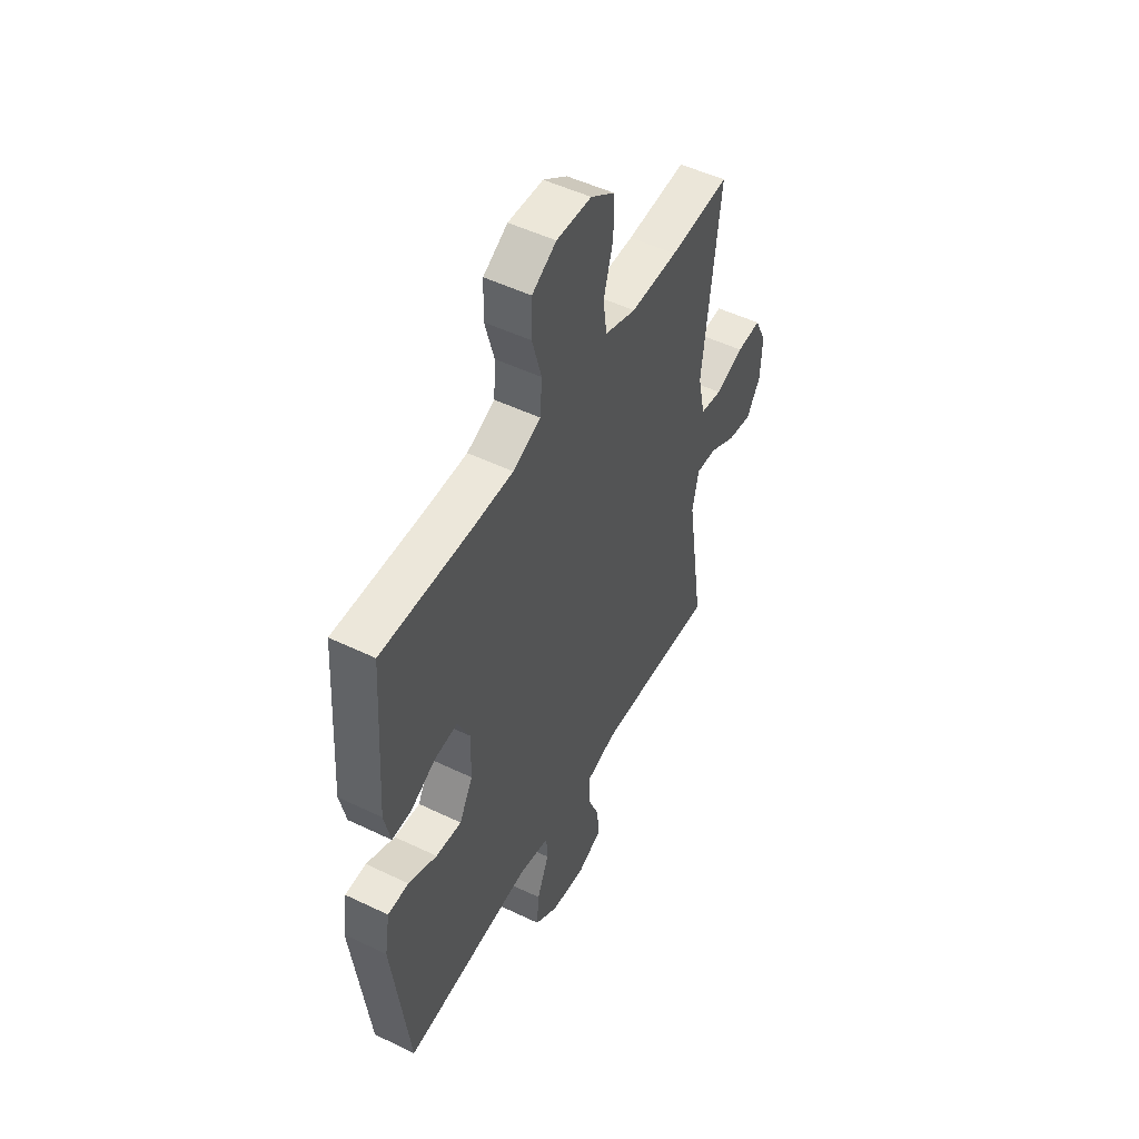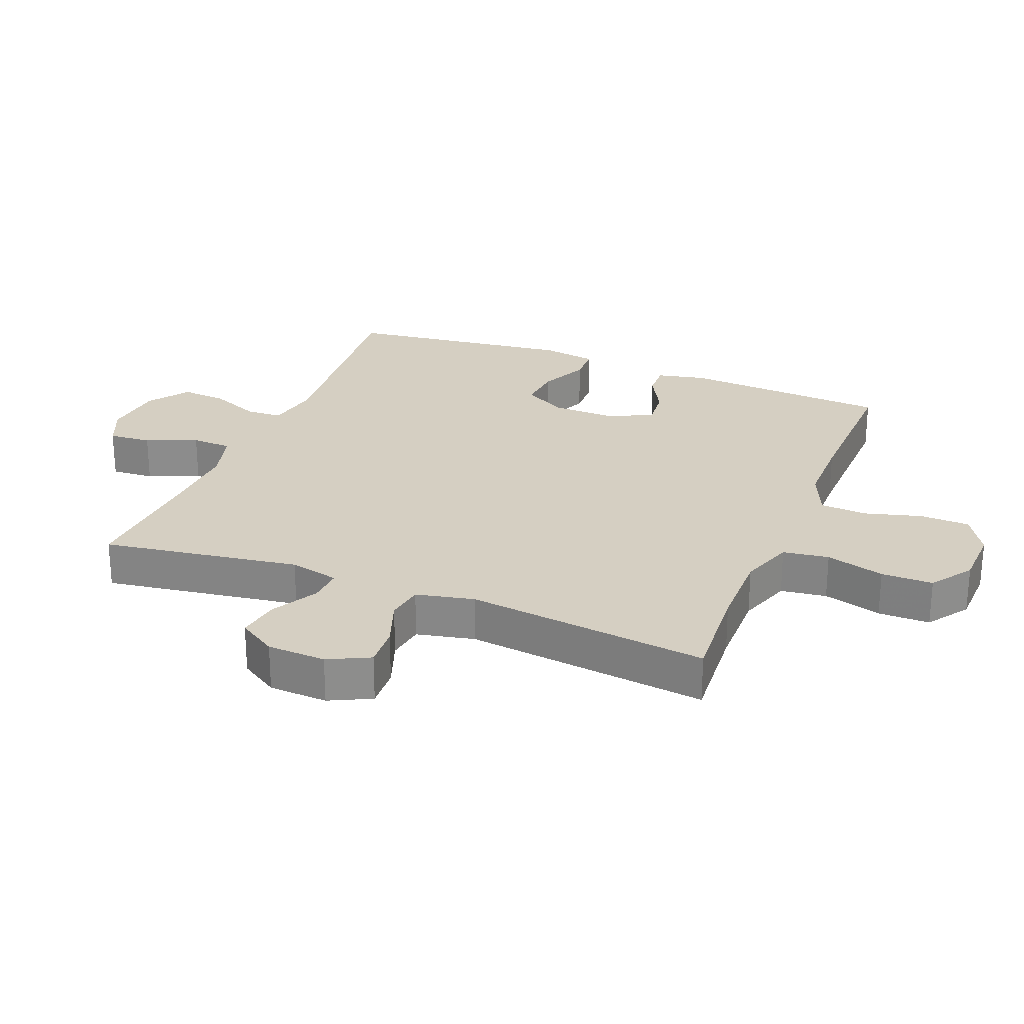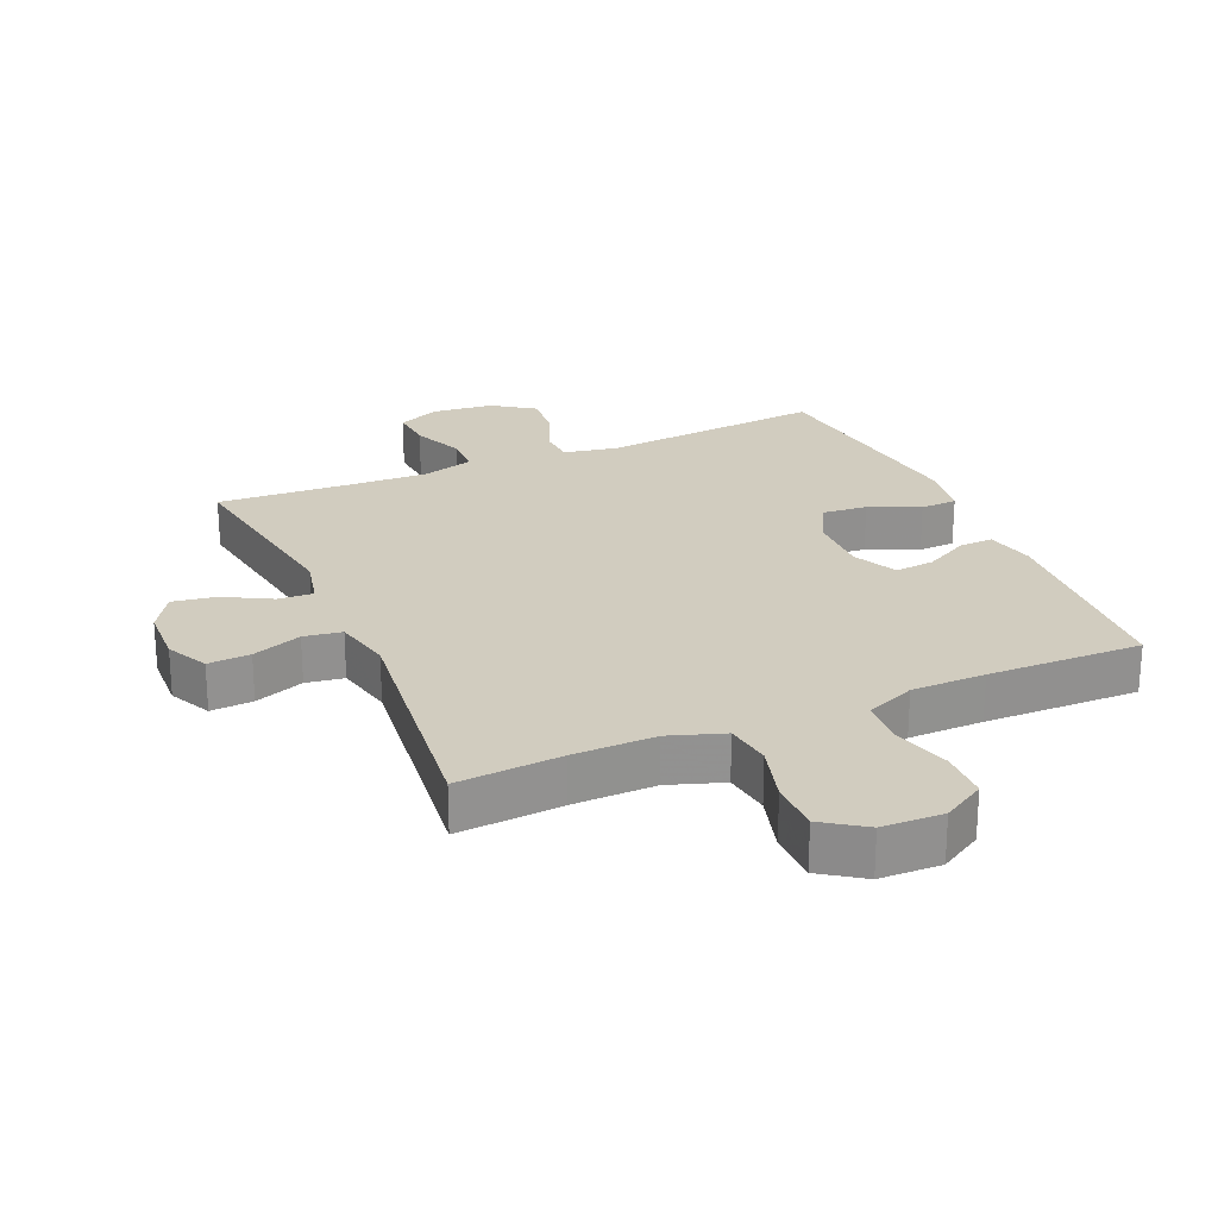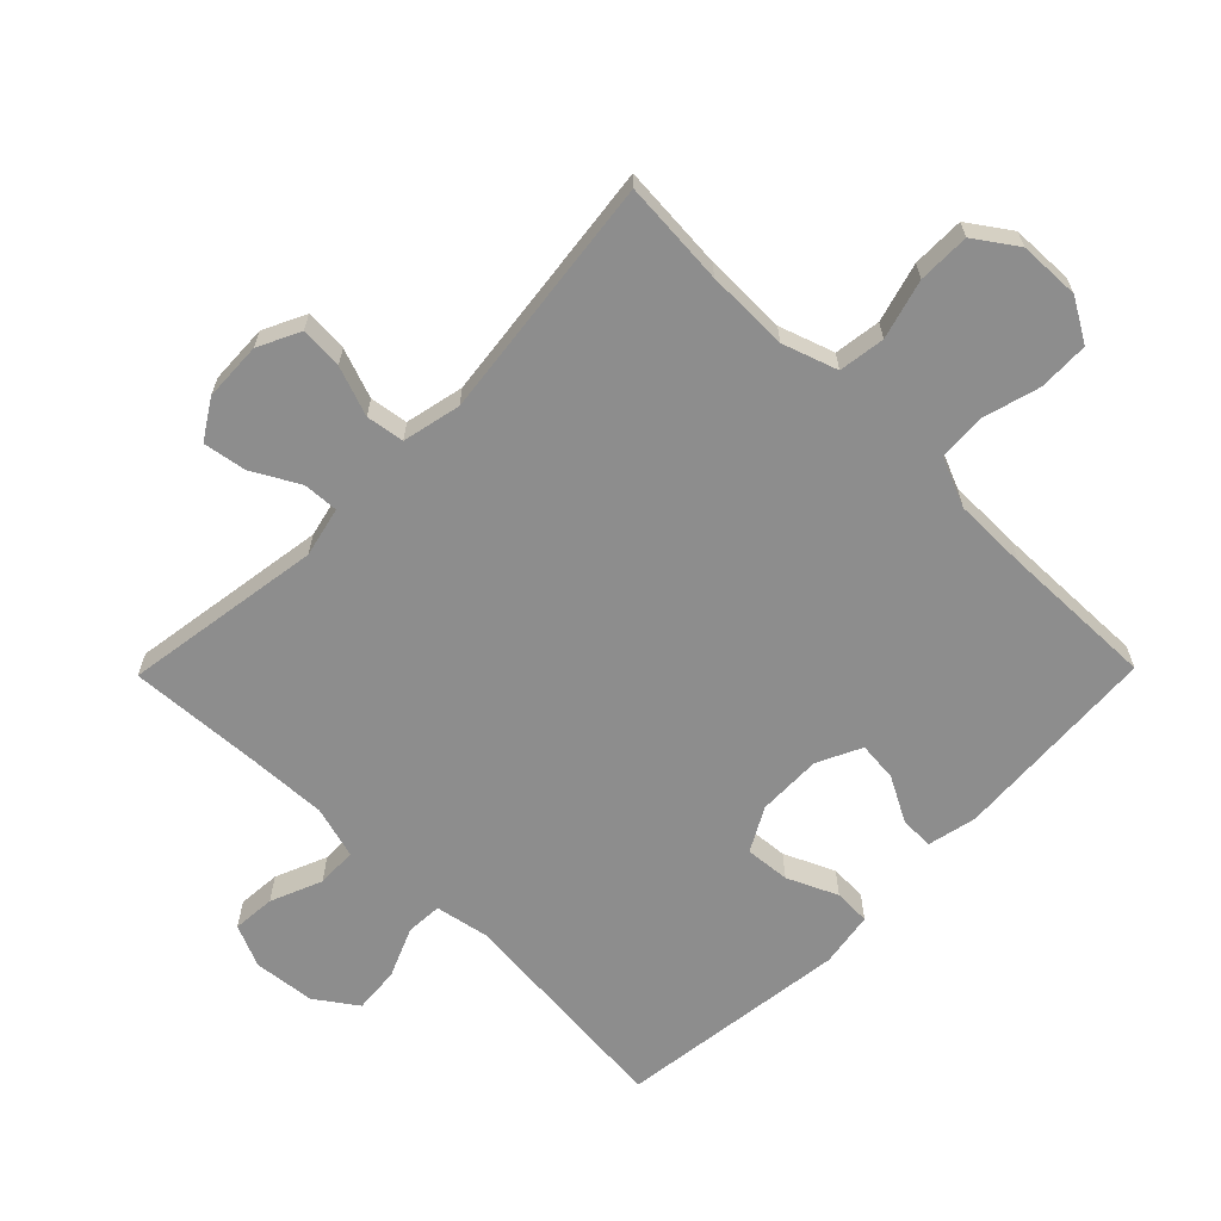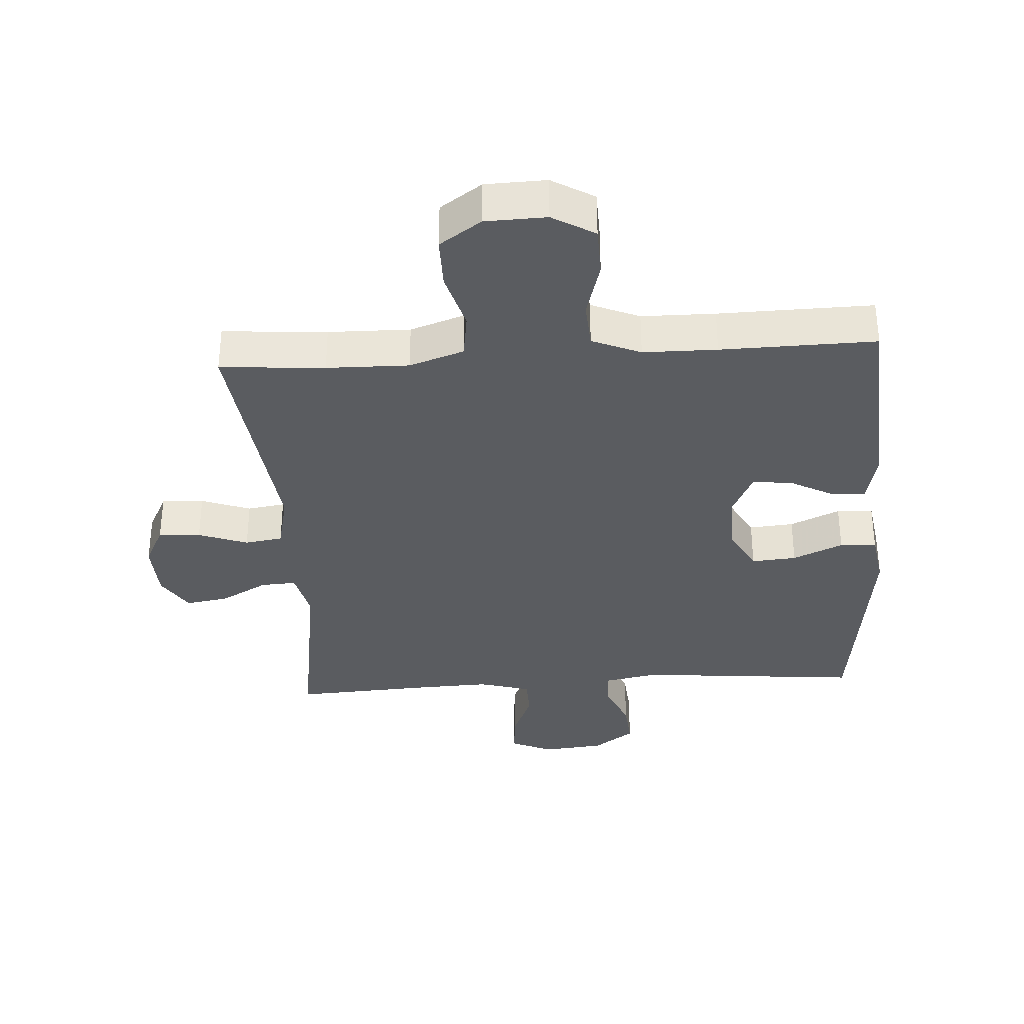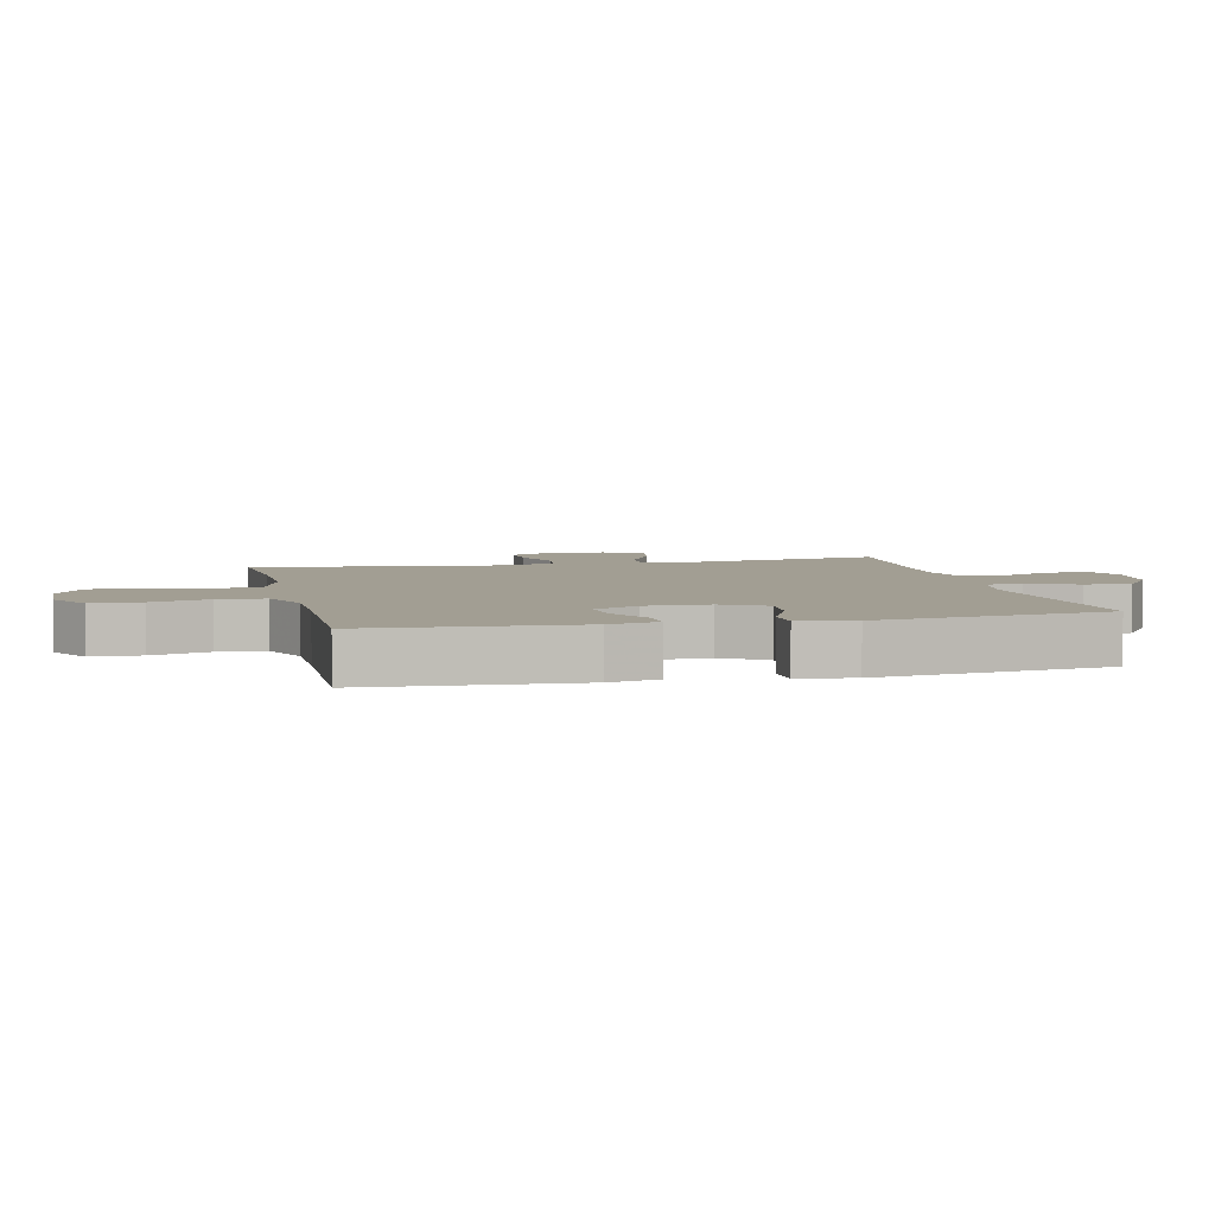
<metadata>
{"format":"obj","ext":"obj","renderer":"f3d","projection":"perspective","resolution":1024,"background":"white","views":[{"elev":50.4,"azim":117.8,"up":"+Z"},{"elev":25.9,"azim":-68.2,"up":"+Y"},{"elev":24.2,"azim":-23.6,"up":"+Y"},{"elev":-64.6,"azim":-44.5,"up":"+Y"},{"elev":-34.4,"azim":3.6,"up":"+Y"},{"elev":5.1,"azim":76.9,"up":"+Y"}]}
</metadata>
<code>
v -0.5 0.07 0.5
v -0.337 0.07 0.488
v -0.209 0.07 0.486
v -0.124 0.07 0.515
v -0.114 0.07 0.587
v -0.14 0.07 0.679
v -0.14 0.07 0.76
v -0.075 0.07 0.805
v 0.02 0.07 0.808
v 0.086 0.07 0.769
v 0.088 0.07 0.691
v 0.063 0.07 0.601
v 0.068 0.07 0.528
v 0.144 0.07 0.496
v 0.259 0.07 0.495
v 0.5 0.07 0.5
v 0.521 0.07 0.176
v 0.504 0.07 0.099
v 0.451 0.07 0.101
v 0.382 0.07 0.138
v 0.32 0.07 0.144
v 0.287 0.07 0.075
v 0.289 0.07 -0.025
v 0.326 0.07 -0.093
v 0.396 0.07 -0.087
v 0.474 0.07 -0.052
v 0.531 0.07 -0.054
v 0.545 0.07 -0.14
v 0.5 0.07 -0.5
v 0.15 0.07 -0.468
v 0.066 0.07 -0.484
v 0.063 0.07 -0.54
v 0.096 0.07 -0.618
v 0.102 0.07 -0.69
v 0.038 0.07 -0.735
v -0.058 0.07 -0.745
v -0.124 0.07 -0.716
v -0.119 0.07 -0.649
v -0.086 0.07 -0.569
v -0.088 0.07 -0.506
v -0.169 0.07 -0.483
v -0.293 0.07 -0.488
v -0.5 0.07 -0.5
v -0.453 0.07 -0.19
v -0.471 0.07 -0.112
v -0.526 0.07 -0.115
v -0.599 0.07 -0.155
v -0.666 0.07 -0.166
v -0.704 0.07 -0.106
v -0.708 0.07 -0.014
v -0.676 0.07 0.051
v -0.61 0.07 0.047
v -0.533 0.07 0.019
v -0.474 0.07 0.028
v -0.454 0.07 0.119
v -0.5 0 0.5
v -0.337 0 0.488
v -0.209 0 0.486
v -0.124 0 0.515
v -0.114 0 0.587
v -0.14 0 0.679
v -0.14 0 0.76
v -0.075 0 0.805
v 0.02 0 0.808
v 0.086 0 0.769
v 0.088 0 0.691
v 0.063 0 0.601
v 0.068 0 0.528
v 0.144 0 0.496
v 0.259 0 0.495
v 0.5 0 0.5
v 0.521 0 0.176
v 0.504 0 0.099
v 0.451 0 0.101
v 0.382 0 0.138
v 0.32 0 0.144
v 0.287 0 0.075
v 0.289 0 -0.025
v 0.326 0 -0.093
v 0.396 0 -0.087
v 0.474 0 -0.052
v 0.531 0 -0.054
v 0.545 0 -0.14
v 0.5 0 -0.5
v 0.15 0 -0.468
v 0.066 0 -0.484
v 0.063 0 -0.54
v 0.096 0 -0.618
v 0.102 0 -0.69
v 0.038 0 -0.735
v -0.058 0 -0.745
v -0.124 0 -0.716
v -0.119 0 -0.649
v -0.086 0 -0.569
v -0.088 0 -0.506
v -0.169 0 -0.483
v -0.293 0 -0.488
v -0.5 0 -0.5
v -0.453 0 -0.19
v -0.471 0 -0.112
v -0.526 0 -0.115
v -0.599 0 -0.155
v -0.666 0 -0.166
v -0.704 0 -0.106
v -0.708 0 -0.014
v -0.676 0 0.051
v -0.61 0 0.047
v -0.533 0 0.019
v -0.474 0 0.028
v -0.454 0 0.119
f 51 52 53
f 50 51 53
f 49 50 53
f 48 49 53
f 47 48 53
f 46 47 53
f 45 46 53 54
f 44 45 54 55
f 42 43 44
f 41 42 44 55
f 37 38 39
f 36 37 39
f 35 36 39
f 34 35 39
f 33 34 39
f 32 33 39
f 31 32 39 40
f 55 1 2
f 41 55 2
f 40 41 2
f 31 40 2
f 30 31 2
f 28 29 30
f 27 28 30
f 26 27 30
f 25 26 30
f 18 19 20
f 17 18 20
f 16 17 20
f 15 16 20
f 14 15 20 21
f 13 14 21 22
f 10 11 12
f 9 10 12
f 8 9 12
f 7 8 12
f 6 7 12
f 5 6 12
f 4 5 12 13
f 13 22 23
f 4 13 23
f 3 4 23
f 24 25 30
f 23 24 30
f 3 23 30
f 2 3 30
f 108 107 106
f 108 106 105
f 108 105 104
f 108 104 103
f 108 103 102
f 108 102 101
f 109 108 101 100
f 110 109 100 99
f 99 98 97
f 110 99 97 96
f 94 93 92
f 94 92 91
f 94 91 90
f 94 90 89
f 94 89 88
f 94 88 87
f 95 94 87 86
f 57 56 110
f 57 110 96
f 57 96 95
f 57 95 86
f 57 86 85
f 85 84 83
f 85 83 82
f 85 82 81
f 85 81 80
f 75 74 73
f 75 73 72
f 75 72 71
f 75 71 70
f 76 75 70 69
f 77 76 69 68
f 67 66 65
f 67 65 64
f 67 64 63
f 67 63 62
f 67 62 61
f 67 61 60
f 68 67 60 59
f 78 77 68
f 78 68 59
f 78 59 58
f 85 80 79
f 85 79 78
f 85 78 58
f 85 58 57
f 1 56 57 2
f 2 57 58 3
f 3 58 59 4
f 4 59 60 5
f 5 60 61 6
f 6 61 62 7
f 7 62 63 8
f 8 63 64 9
f 9 64 65 10
f 10 65 66 11
f 11 66 67 12
f 12 67 68 13
f 13 68 69 14
f 14 69 70 15
f 15 70 71 16
f 16 71 72 17
f 17 72 73 18
f 18 73 74 19
f 19 74 75 20
f 20 75 76 21
f 21 76 77 22
f 22 77 78 23
f 23 78 79 24
f 24 79 80 25
f 25 80 81 26
f 26 81 82 27
f 27 82 83 28
f 28 83 84 29
f 29 84 85 30
f 30 85 86 31
f 31 86 87 32
f 32 87 88 33
f 33 88 89 34
f 34 89 90 35
f 35 90 91 36
f 36 91 92 37
f 37 92 93 38
f 38 93 94 39
f 39 94 95 40
f 40 95 96 41
f 41 96 97 42
f 42 97 98 43
f 43 98 99 44
f 44 99 100 45
f 45 100 101 46
f 46 101 102 47
f 47 102 103 48
f 48 103 104 49
f 49 104 105 50
f 50 105 106 51
f 51 106 107 52
f 52 107 108 53
f 53 108 109 54
f 54 109 110 55
f 55 110 56 1

</code>
